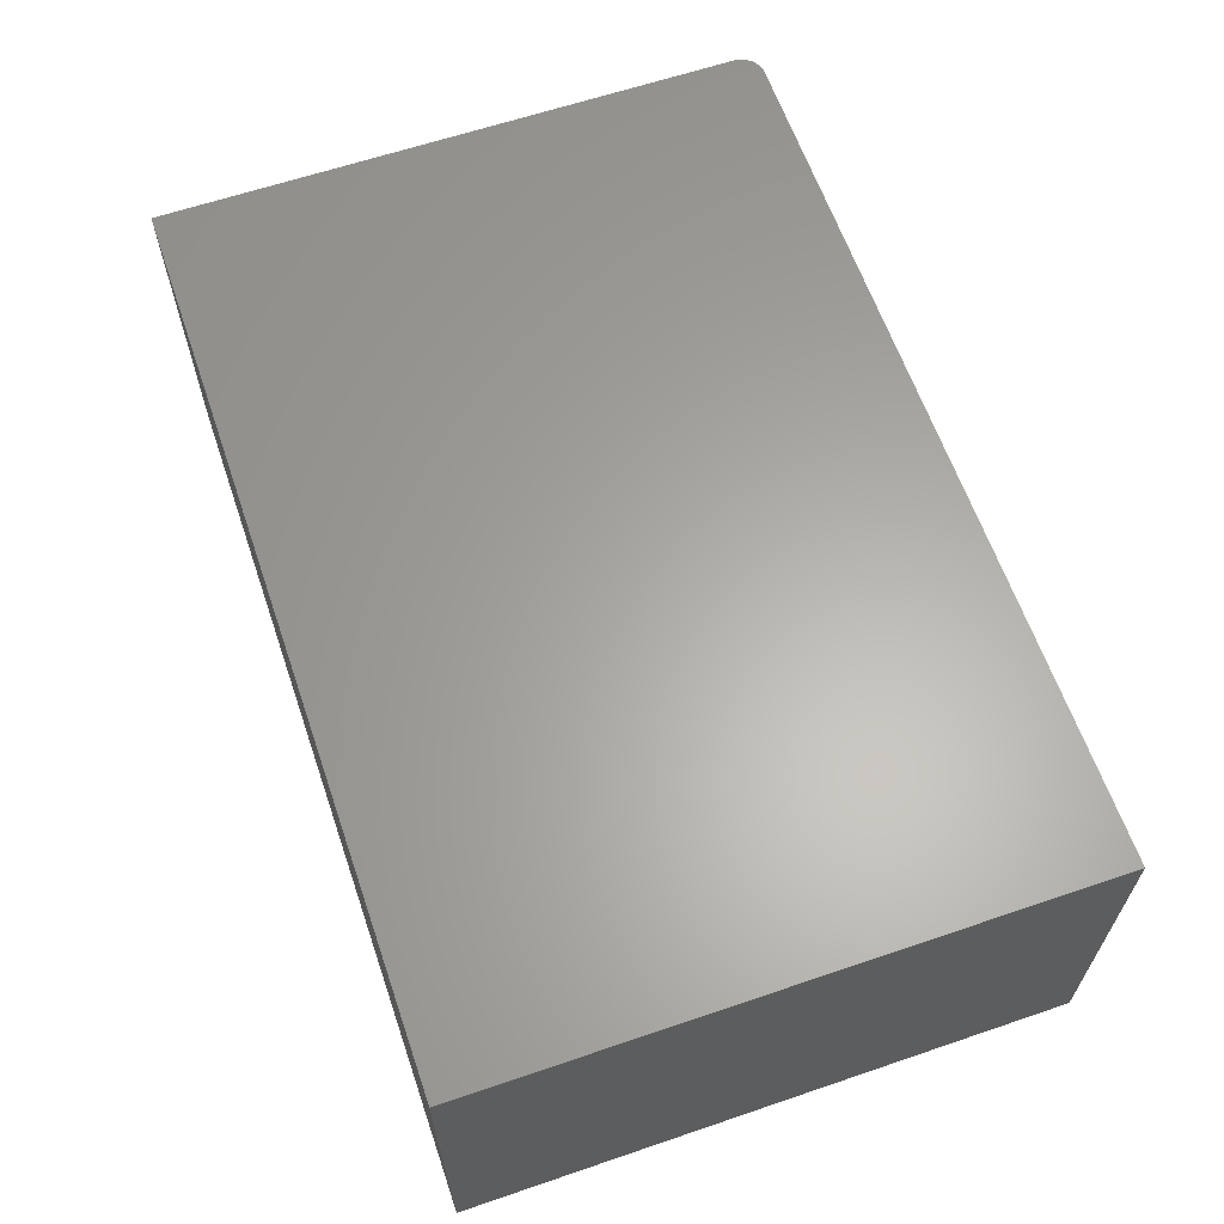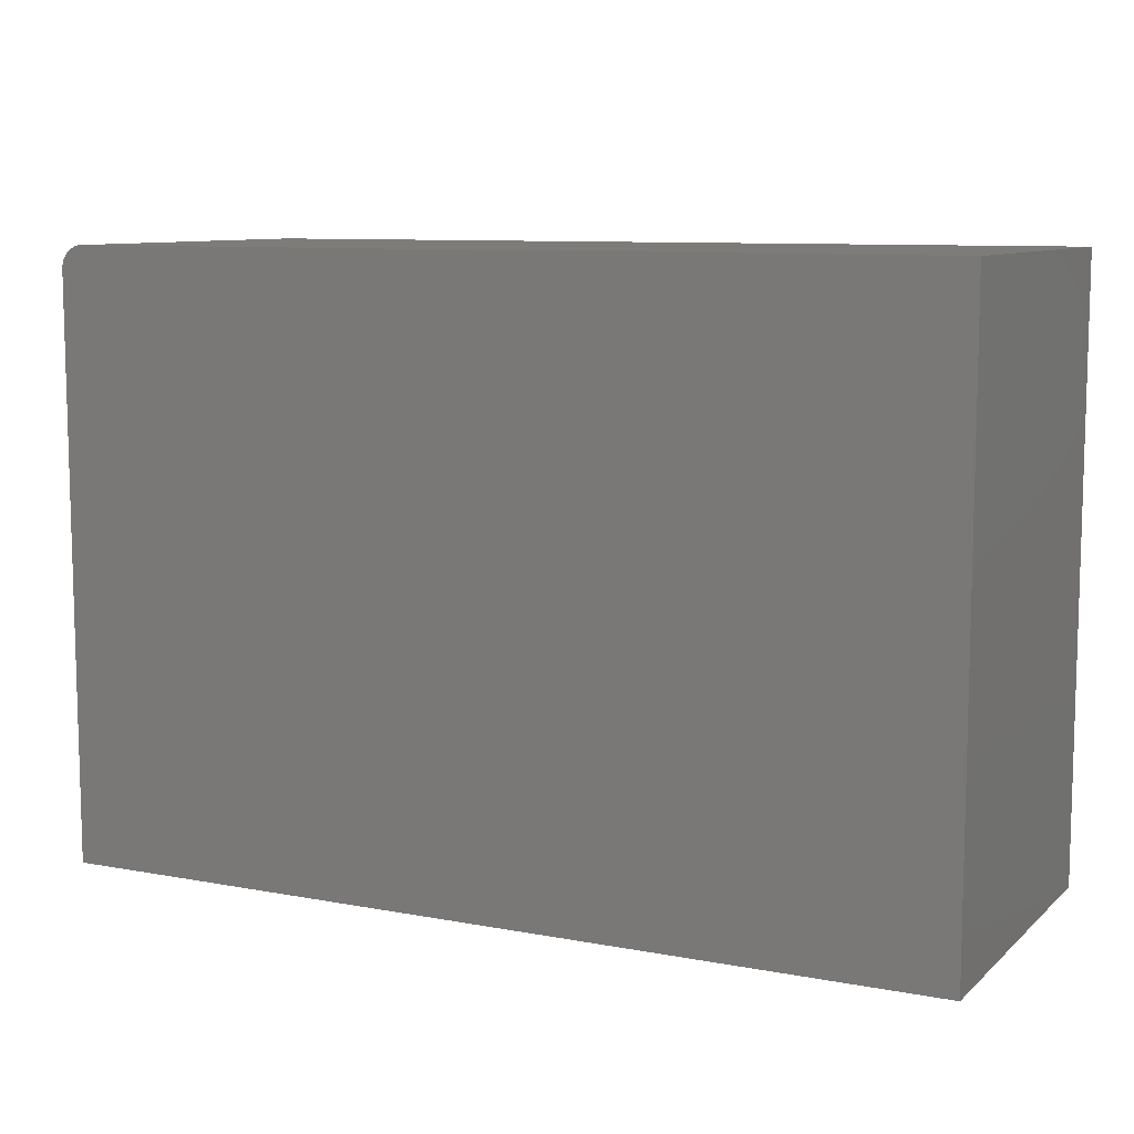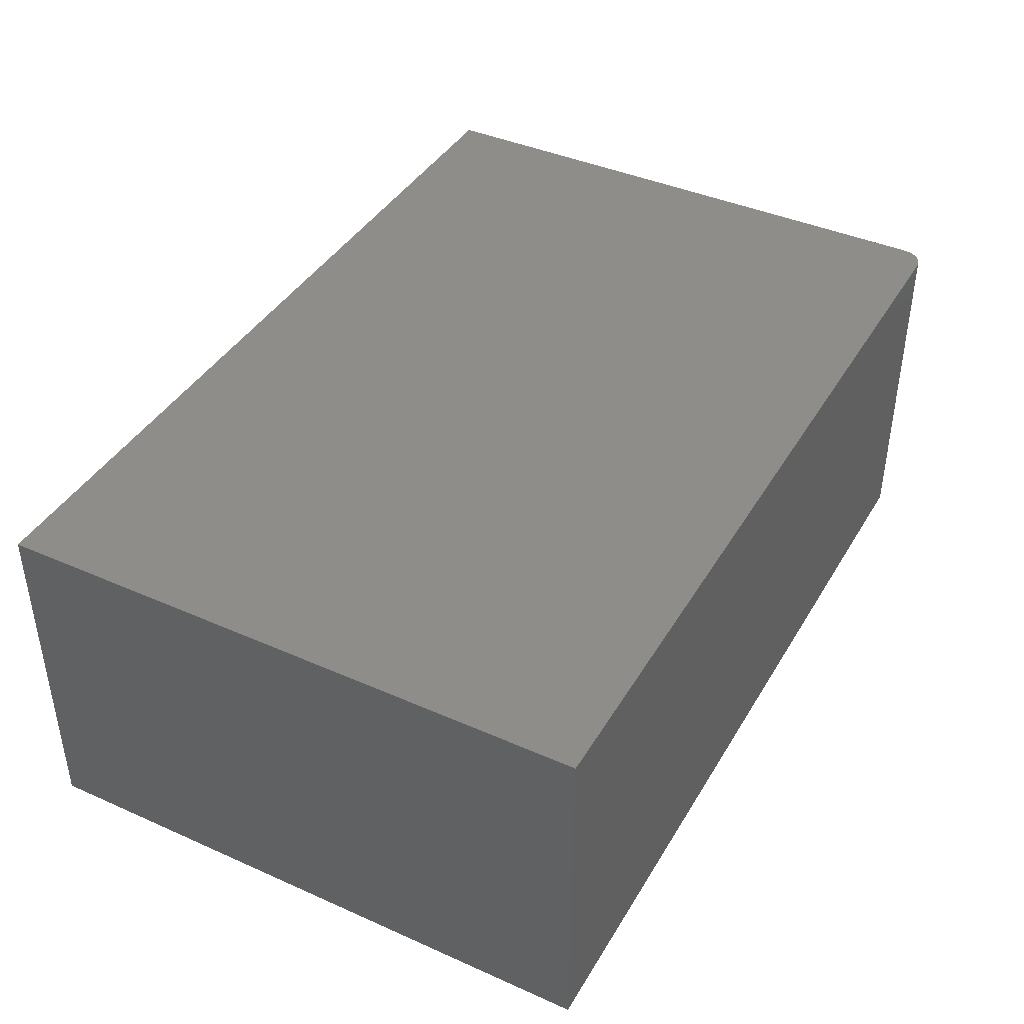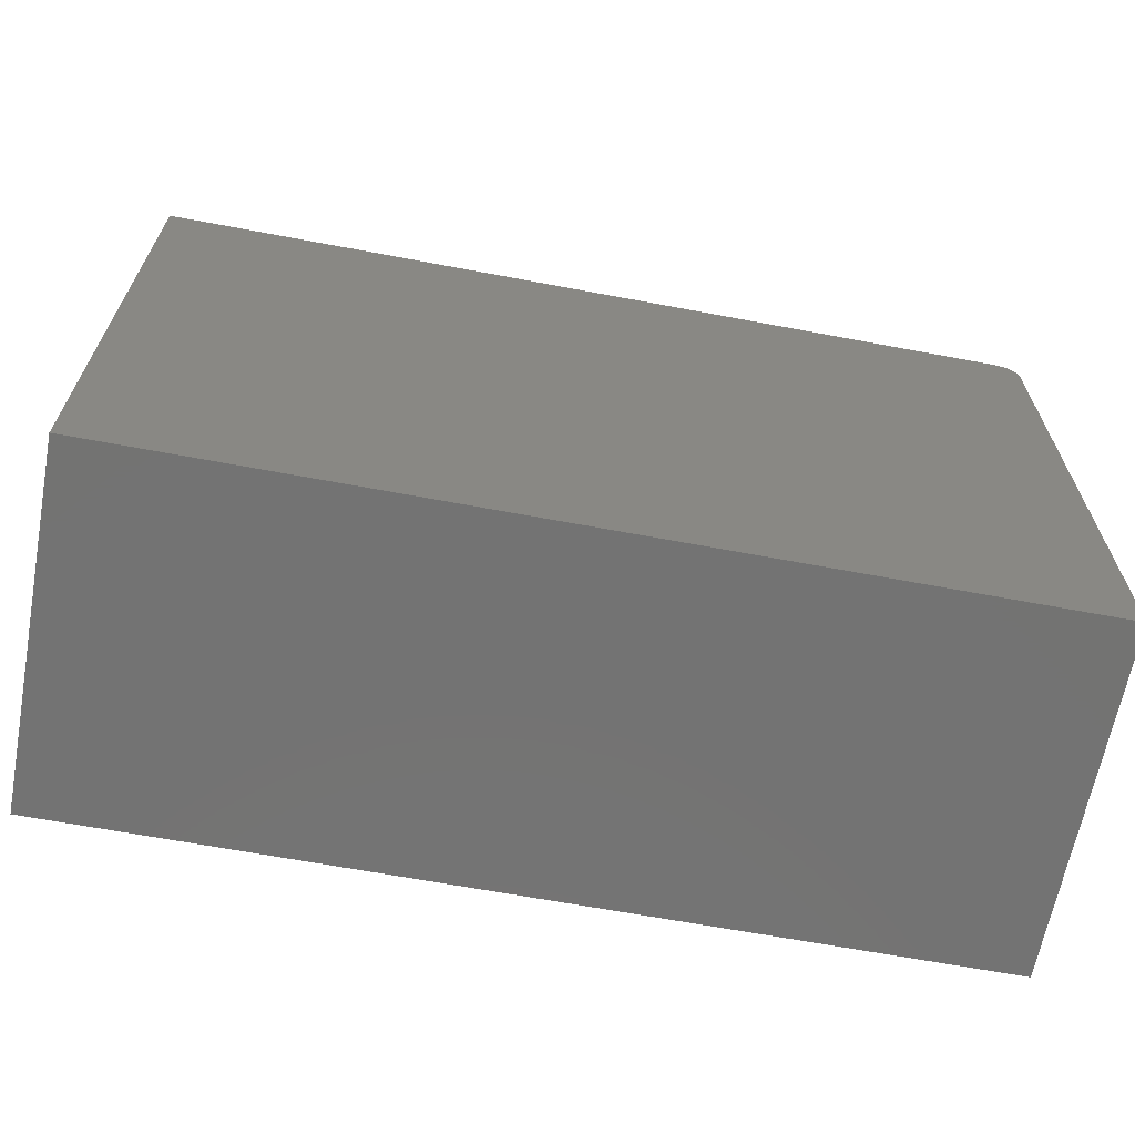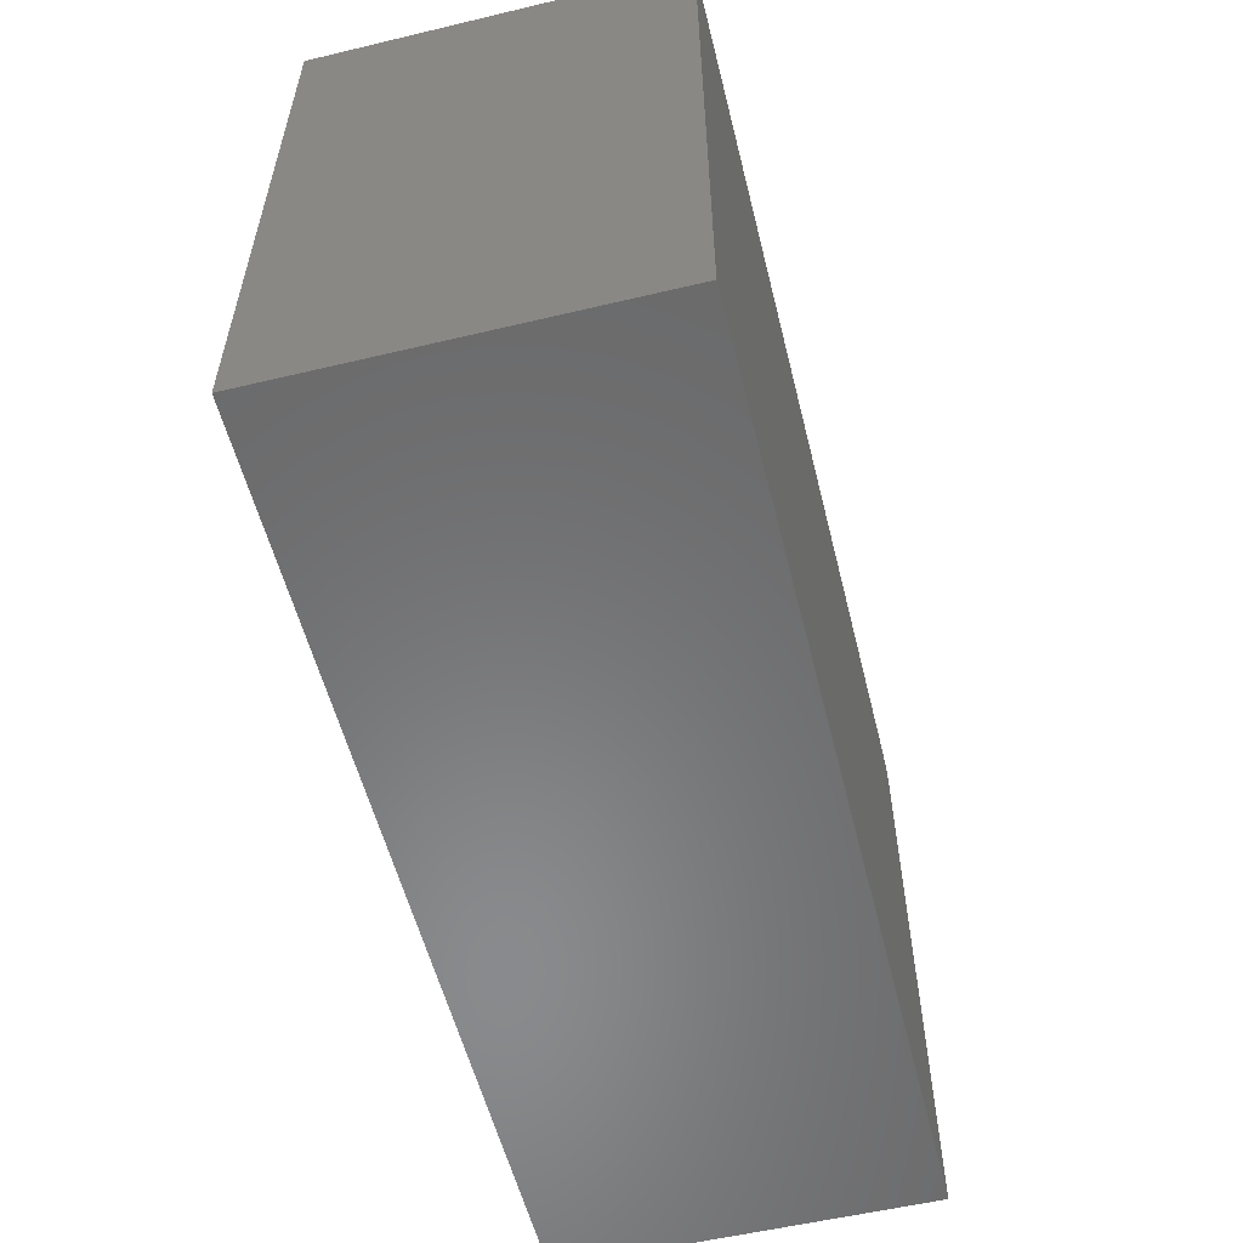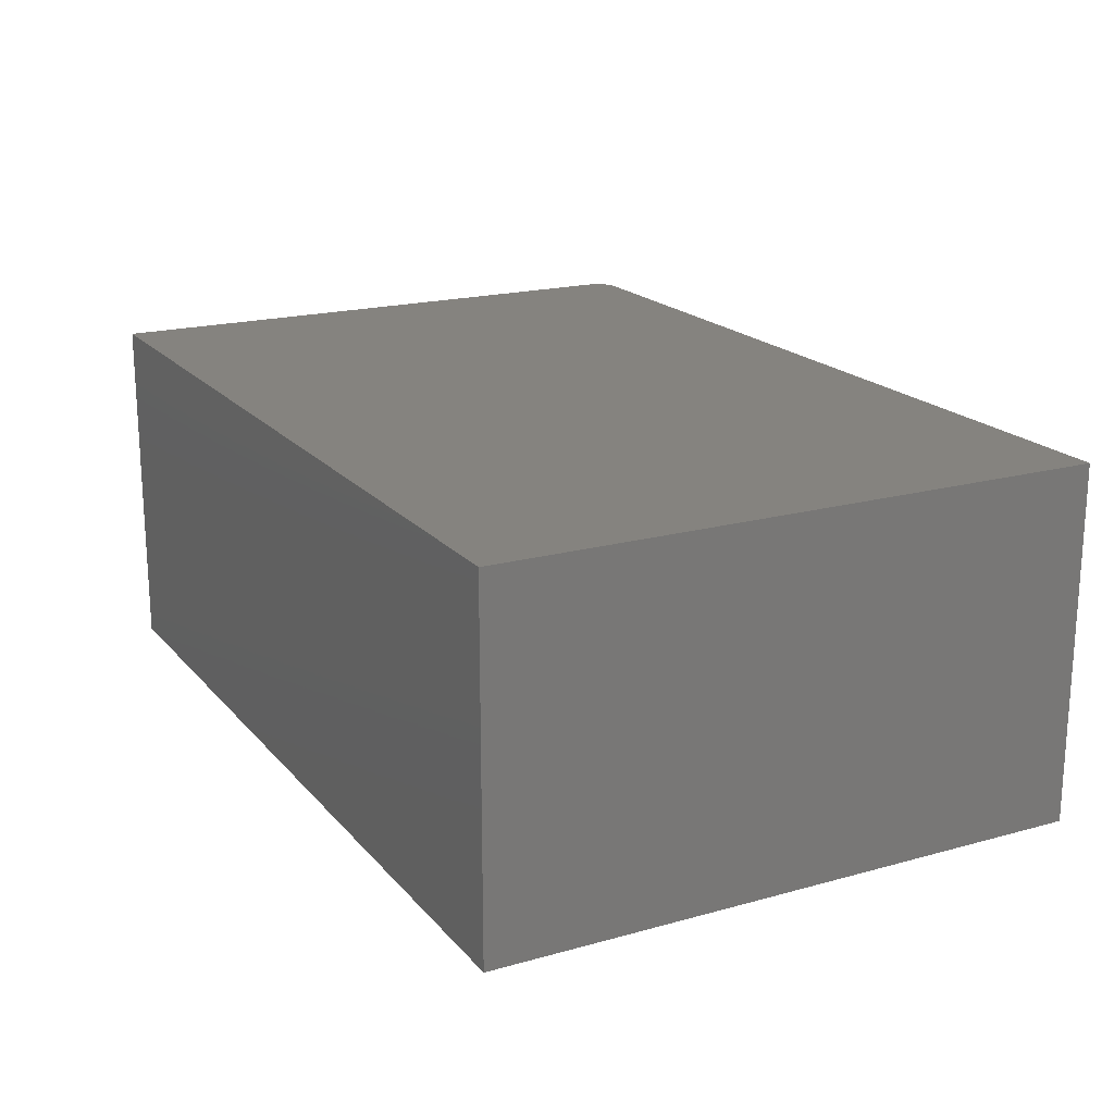
<metadata>
{"format":"stl","ext":"stl","renderer":"f3d","projection":"perspective","resolution":1024,"background":"white","views":[{"elev":62.7,"azim":71.0,"up":"+Z"},{"elev":9.2,"azim":26.4,"up":"+Y"},{"elev":41.1,"azim":118.3,"up":"+Z"},{"elev":-65.2,"azim":169.3,"up":"+Y"},{"elev":-56.1,"azim":104.0,"up":"+Y"},{"elev":19.0,"azim":62.3,"up":"+Z"}]}
</metadata>
<code>
# stl→obj: 24 verts, 44 faces
v -0.2811 0.2031 -0.2447
v -0.2811 0.2031 -0.007895
v 0.3033 0.2031 -0.2447
v 0.3033 0.2031 -0.007895
v -0.2967 0.1875 -0.007895
v -0.2967 0.1875 -0.2447
v -0.2967 -0.2031 -0.007895
v -0.2967 -0.2031 -0.2447
v 0.3033 -0.2031 -0.007895
v -0.2921 0.1985 -0.007895
v -0.2941 0.1962 -0.007895
v -0.2955 0.1935 -0.007895
v -0.2964 0.1905 -0.007895
v -0.2841 0.2028 -0.007895
v -0.2871 0.2019 -0.007895
v -0.2898 0.2005 -0.007895
v -0.2964 0.1905 -0.2447
v -0.2955 0.1935 -0.2447
v 0.3033 -0.2031 -0.2447
v -0.2871 0.2019 -0.2447
v -0.2841 0.2028 -0.2447
v -0.2941 0.1962 -0.2447
v -0.2921 0.1985 -0.2447
v -0.2898 0.2005 -0.2447
f 1 2 3
f 3 2 4
f 5 6 7
f 7 6 8
f 2 9 4
f 10 11 12
f 10 12 13
f 10 13 5
f 7 9 2
f 7 2 14
f 7 14 15
f 7 15 16
f 7 16 10
f 7 10 5
f 6 17 18
f 19 8 20
f 19 20 21
f 19 21 1
f 19 1 3
f 8 6 18
f 8 18 22
f 8 22 23
f 8 23 24
f 8 24 20
f 2 1 14
f 14 1 21
f 14 21 15
f 15 21 20
f 15 20 16
f 16 20 24
f 16 24 10
f 10 24 23
f 10 23 11
f 11 23 22
f 11 22 12
f 12 22 18
f 12 18 13
f 13 18 17
f 13 17 5
f 5 17 6
f 8 19 7
f 7 19 9
f 3 4 19
f 19 4 9

</code>
